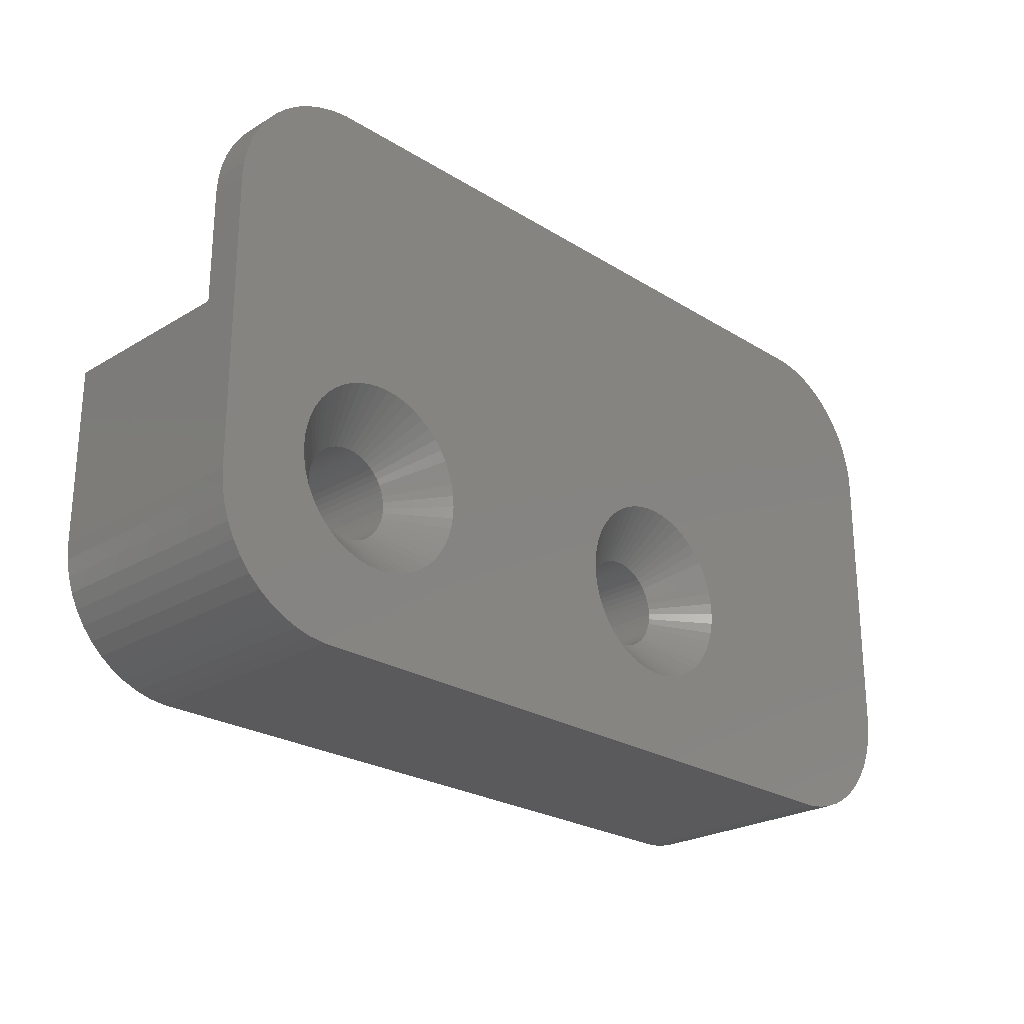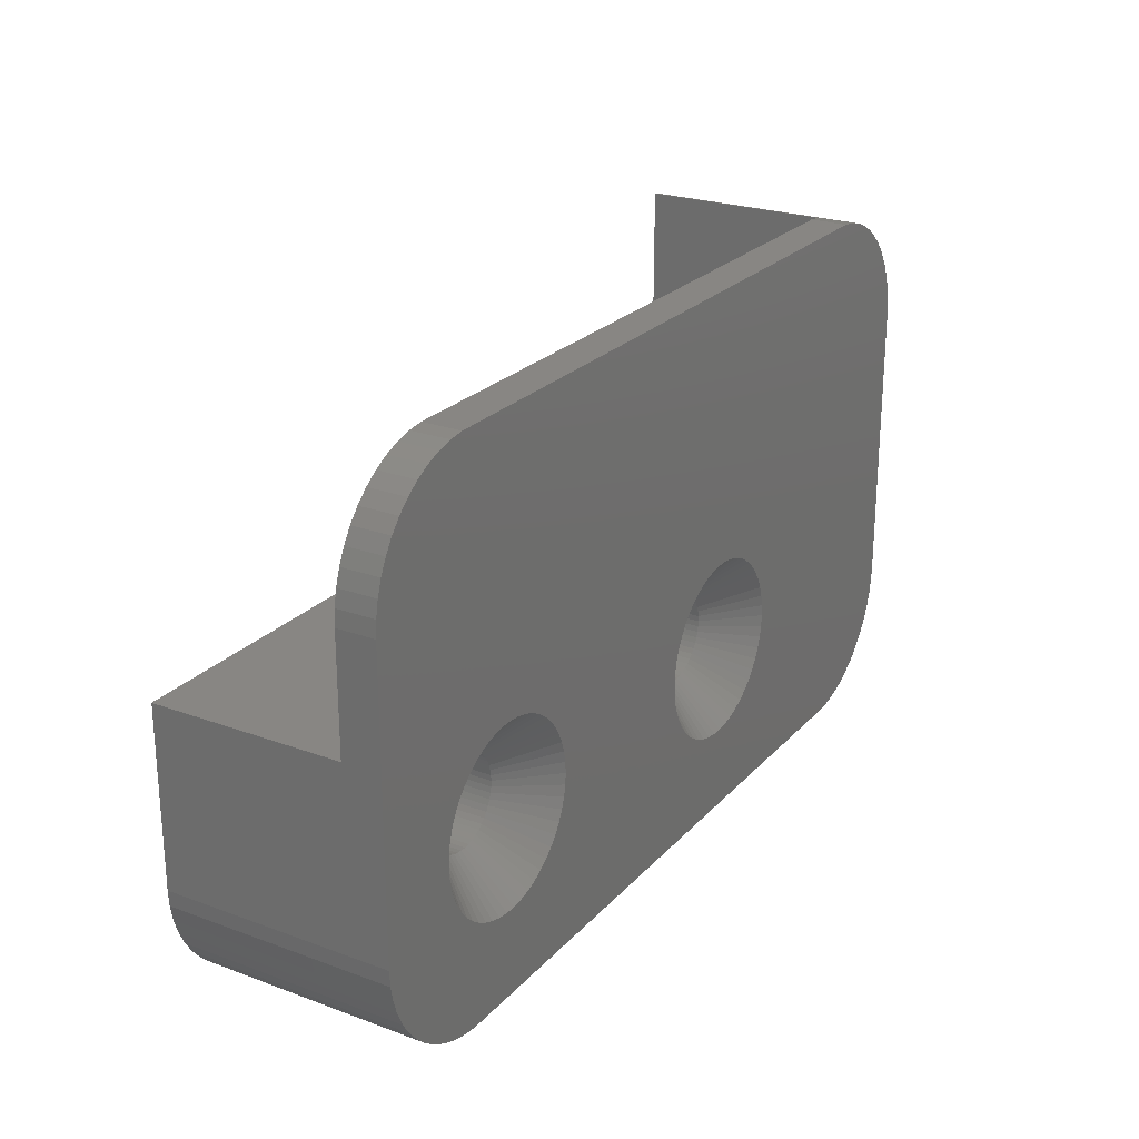
<metadata>
{"format":"stl","ext":"stl","renderer":"f3d","projection":"perspective","resolution":1024,"background":"white","views":[{"elev":-24.6,"azim":134.6,"up":"+Y"},{"elev":24.0,"azim":121.3,"up":"+Y"}]}
</metadata>
<code>
# stl→obj: 410 verts, 824 faces
v 14.6 -5.075 0
v 18.25 -5.75 0
v 18.21 -6.377 0
v 14.6 -2.425 0
v 18.25 5.75 0
v 14.4 -5.484 0
v 18.09 -6.993 0
v 14.74 -2.855 0
v 17.9 -7.591 0
v 14.4 -2.016 0
v 14.16 -5.866 0
v 17.63 -8.159 0
v 14.16 -1.634 0
v 17.3 -8.689 0
v 13.87 -1.286 0
v 13.87 -6.214 0
v 16.89 -9.173 0
v 14.82 -3.299 0
v 16.44 -9.603 0
v 13.54 -0.9762 0
v 13.54 -6.524 0
v 15.93 -9.972 0
v 13.18 -0.7104 0
v 15.38 -10.27 0
v 14.85 -3.75 0
v 12.78 -0.4926 0
v 14.82 -4.201 0
v 13.18 -6.79 0
v 14.8 -10.51 0
v 14.74 -4.645 0
v 14.19 -10.66 0
v 12.78 -7.007 0
v 13.56 -10.74 0
v 12.36 -7.174 0
v 11.92 -7.286 0
v 11.48 -7.343 0
v 11.02 -7.343 0
v 10.58 -7.286 0
v 10.14 -7.174 0
v 9.717 -7.007 0
v 9.321 -6.79 0
v -1.821 -6.79 0
v 7.678 -4.201 0
v -0.15 -3.75 0
v 7.65 -3.75 0
v -0.1784 -4.201 0
v 7.763 -4.645 0
v -0.2631 -4.645 0
v 7.903 -5.075 0
v -0.4028 -5.075 0
v 8.095 -5.484 0
v -0.5953 -5.484 0
v 8.338 -5.866 0
v -0.8375 -5.866 0
v 8.626 -6.214 0
v -1.126 -6.214 0
v 8.955 -6.524 0
v -1.455 -6.524 0
v -2.217 -7.007 0
v -2.638 -7.174 0
v -3.075 -7.286 0
v -3.524 -7.343 0
v -13.56 -10.74 0
v -3.976 -7.343 0
v -18.25 -5.75 0
v -7.322 -4.201 0
v -7.237 -4.645 0
v -7.097 -5.075 0
v -6.905 -5.484 0
v -6.662 -5.866 0
v -6.374 -6.214 0
v -6.045 -6.524 0
v -5.679 -6.79 0
v -5.283 -7.007 0
v -4.862 -7.174 0
v -4.425 -7.286 0
v 12.36 -0.3262 0
v 11.92 -0.2138 0
v 13.56 10.74 0
v 18.21 6.377 0
v 18.09 6.993 0
v 17.9 7.591 0
v 17.63 8.159 0
v 17.3 8.689 0
v 16.89 9.173 0
v 16.44 9.603 0
v 15.93 9.972 0
v 15.38 10.27 0
v 14.8 10.51 0
v 14.19 10.66 0
v 11.48 -0.1571 0
v 11.02 -0.1571 0
v 10.58 -0.2138 0
v 10.14 -0.3262 0
v 9.717 -0.4926 0
v 9.321 -0.7104 0
v -1.821 -0.7104 0
v 8.955 -0.9762 0
v -1.455 -0.9762 0
v 8.626 -1.286 0
v -1.126 -1.286 0
v 8.338 -1.634 0
v -0.8375 -1.634 0
v 8.095 -2.016 0
v -0.5953 -2.016 0
v 7.903 -2.425 0
v 7.678 -3.299 0
v -0.1784 -3.299 0
v 7.763 -2.855 0
v -0.2631 -2.855 0
v -0.4028 -2.425 0
v -2.217 -0.4926 0
v -2.638 -0.3262 0
v -3.075 -0.2138 0
v -13.56 10.74 0
v -3.524 -0.1571 0
v -3.976 -0.1571 0
v -4.425 -0.2138 0
v -4.862 -0.3262 0
v -5.283 -0.4926 0
v -5.679 -0.7104 0
v -7.35 -3.75 0
v -7.322 -3.299 0
v -7.237 -2.855 0
v -7.097 -2.425 0
v -18.25 5.75 0
v -6.045 -0.9762 0
v -6.374 -1.286 0
v -6.662 -1.634 0
v -6.905 -2.016 0
v -14.19 -10.66 0
v -14.8 -10.51 0
v -15.38 -10.27 0
v -14.19 10.66 0
v -15.93 -9.972 0
v -14.8 10.51 0
v -16.44 -9.603 0
v -15.38 10.27 0
v -16.89 -9.173 0
v -15.93 9.972 0
v -17.3 -8.689 0
v -16.44 9.603 0
v -17.63 -8.159 0
v -16.89 9.173 0
v -17.9 -7.591 0
v -17.3 8.689 0
v -18.09 -6.993 0
v -17.63 8.159 0
v -18.21 -6.377 0
v -17.9 7.591 0
v -18.09 6.993 0
v -18.21 6.377 0
v -14.25 10.65 9
v -14.8 10.51 9
v -14.25 1.25 9
v 12.99 -3.302 9
v 18.25 -5.75 9
v 18.25 1.25 9
v 13.04 -3.524 9
v 13.04 -3.976 9
v 13.05 -3.75 9
v 12.99 -4.198 9
v 12.83 -4.617 9
v 12.92 -4.413 9
v 18.21 -6.377 9
v 18.09 -6.993 9
v 12.71 -4.808 9
v 17.9 -7.591 9
v 17.63 -8.159 9
v 17.3 -8.689 9
v 12.56 -4.982 9
v 16.89 -9.173 9
v 16.44 -9.603 9
v 12.92 -3.087 9
v 12.83 -2.883 9
v 12.71 -2.692 9
v 12.56 -2.518 9
v 12.4 -2.363 9
v 12.21 -2.23 9
v 12.02 -2.121 9
v 11.81 -2.038 9
v 11.59 -1.982 9
v 11.36 -1.954 9
v 11.14 -1.954 9
v 10.91 -1.982 9
v 10.69 -2.038 9
v -3.194 -2.038 9
v 9.464 -3.524 9
v -1.95 -3.75 9
v 9.45 -3.75 9
v -1.964 -3.524 9
v 9.507 -3.302 9
v -2.007 -3.302 9
v 9.576 -3.087 9
v -2.076 -3.087 9
v 9.673 -2.883 9
v -2.173 -2.883 9
v 9.794 -2.692 9
v -2.294 -2.692 9
v 9.938 -2.518 9
v -2.438 -2.518 9
v 10.1 -2.363 9
v -2.603 -2.363 9
v 10.29 -2.23 9
v -2.786 -2.23 9
v 10.48 -2.121 9
v -2.984 -2.121 9
v -3.413 -1.982 9
v -3.637 -1.954 9
v -3.863 -1.954 9
v -5.55 -3.75 9
v -5.536 -3.524 9
v -5.493 -3.302 9
v -5.424 -3.087 9
v -5.327 -2.883 9
v -5.206 -2.692 9
v -5.062 -2.518 9
v -13.56 -10.74 9
v -4.897 -2.363 9
v -4.087 -1.982 9
v -4.306 -2.038 9
v -4.516 -2.121 9
v -4.714 -2.23 9
v -18.25 -5.75 9
v -15.38 10.27 9
v -18.25 5.75 9
v -15.93 9.972 9
v -14.19 -10.66 9
v -16.44 9.603 9
v -14.8 -10.51 9
v -16.89 9.173 9
v -15.38 -10.27 9
v -17.3 8.689 9
v -15.93 -9.972 9
v -17.63 8.159 9
v -16.44 -9.603 9
v -17.9 7.591 9
v -16.89 -9.173 9
v -18.09 6.993 9
v -17.3 -8.689 9
v -18.21 6.377 9
v -17.63 -8.159 9
v -17.9 -7.591 9
v -18.09 -6.993 9
v -18.21 -6.377 9
v 12.4 -5.137 9
v 15.93 -9.972 9
v 15.38 -10.27 9
v 12.21 -5.27 9
v 14.8 -10.51 9
v 14.19 -10.66 9
v 13.56 -10.74 9
v 12.02 -5.379 9
v 11.81 -5.462 9
v 11.59 -5.518 9
v 11.36 -5.546 9
v 11.14 -5.546 9
v 10.91 -5.518 9
v 10.69 -5.462 9
v 10.48 -5.379 9
v 10.29 -5.27 9
v 10.1 -5.137 9
v -2.603 -5.137 9
v 9.938 -4.982 9
v -2.438 -4.982 9
v 9.794 -4.808 9
v 9.464 -3.976 9
v -1.964 -3.976 9
v 9.507 -4.198 9
v -2.007 -4.198 9
v 9.576 -4.413 9
v -2.076 -4.413 9
v 9.673 -4.617 9
v -2.173 -4.617 9
v -2.294 -4.808 9
v -2.786 -5.27 9
v -2.984 -5.379 9
v -3.194 -5.462 9
v -3.413 -5.518 9
v -3.637 -5.546 9
v -3.863 -5.546 9
v -4.087 -5.518 9
v -4.306 -5.462 9
v -4.516 -5.379 9
v -4.714 -5.27 9
v -4.897 -5.137 9
v -5.062 -4.982 9
v -5.206 -4.808 9
v -5.327 -4.617 9
v -5.424 -4.413 9
v -5.493 -4.198 9
v -5.536 -3.976 9
v -3.413 -1.982 1.9
v -3.637 -1.954 1.9
v -1.95 -3.75 1.9
v -1.964 -3.976 1.9
v -1.964 -3.524 1.9
v -5.493 -3.302 1.9
v -5.536 -3.524 1.9
v -2.438 -2.518 1.9
v -2.076 -3.087 1.9
v -2.603 -2.363 1.9
v -2.984 -2.121 1.9
v -3.194 -2.038 1.9
v -2.786 -2.23 1.9
v -2.007 -3.302 1.9
v -4.306 -2.038 1.9
v -4.087 -1.982 1.9
v -4.306 -5.462 1.9
v -4.087 -5.518 1.9
v -2.173 -2.883 1.9
v -2.294 -2.692 1.9
v -4.714 -2.23 1.9
v -4.516 -2.121 1.9
v -3.863 -1.954 1.9
v -4.897 -2.363 1.9
v -5.327 -2.883 1.9
v -5.206 -2.692 1.9
v -4.897 -5.137 1.9
v -5.493 -4.198 1.9
v -4.714 -5.27 1.9
v -2.173 -4.617 1.9
v -2.294 -4.808 1.9
v -3.413 -5.518 1.9
v -3.637 -5.546 1.9
v -5.424 -3.087 1.9
v -5.062 -2.518 1.9
v -5.327 -4.617 1.9
v -5.206 -4.808 1.9
v -5.55 -3.75 1.9
v -4.516 -5.379 1.9
v -5.062 -4.982 1.9
v -2.603 -5.137 1.9
v -3.194 -5.462 1.9
v -2.786 -5.27 1.9
v -3.863 -5.546 1.9
v -5.424 -4.413 1.9
v -2.438 -4.982 1.9
v -2.984 -5.379 1.9
v -5.536 -3.976 1.9
v -2.007 -4.198 1.9
v -2.076 -4.413 1.9
v 11.59 -1.982 1.9
v 11.36 -1.954 1.9
v 13.05 -3.75 1.9
v 13.04 -3.976 1.9
v 13.04 -3.524 1.9
v 9.507 -3.302 1.9
v 9.464 -3.524 1.9
v 12.56 -2.518 1.9
v 12.92 -3.087 1.9
v 12.4 -2.363 1.9
v 12.02 -2.121 1.9
v 11.81 -2.038 1.9
v 12.21 -2.23 1.9
v 12.99 -3.302 1.9
v 10.69 -2.038 1.9
v 10.91 -1.982 1.9
v 10.69 -5.462 1.9
v 10.91 -5.518 1.9
v 12.83 -2.883 1.9
v 12.71 -2.692 1.9
v 10.29 -2.23 1.9
v 10.48 -2.121 1.9
v 11.14 -1.954 1.9
v 10.1 -2.363 1.9
v 9.673 -2.883 1.9
v 9.794 -2.692 1.9
v 10.1 -5.137 1.9
v 9.507 -4.198 1.9
v 10.29 -5.27 1.9
v 12.83 -4.617 1.9
v 12.71 -4.808 1.9
v 11.59 -5.518 1.9
v 11.36 -5.546 1.9
v 9.576 -3.087 1.9
v 9.938 -2.518 1.9
v 9.673 -4.617 1.9
v 9.794 -4.808 1.9
v 9.45 -3.75 1.9
v 10.48 -5.379 1.9
v 9.938 -4.982 1.9
v 12.4 -5.137 1.9
v 11.81 -5.462 1.9
v 12.21 -5.27 1.9
v 11.14 -5.546 1.9
v 9.576 -4.413 1.9
v 12.56 -4.982 1.9
v 12.02 -5.379 1.9
v 9.464 -3.976 1.9
v 12.99 -4.198 1.9
v 12.92 -4.413 1.9
v -14.25 10.65 1.5
v -14.25 1.25 1.5
v 13.56 10.74 1.5
v 18.25 5.75 1.5
v 18.21 6.377 1.5
v 18.09 6.993 1.5
v 17.9 7.591 1.5
v 17.63 8.159 1.5
v 17.3 8.689 1.5
v 16.89 9.173 1.5
v 16.44 9.603 1.5
v 15.93 9.972 1.5
v 15.38 10.27 1.5
v 14.8 10.51 1.5
v 14.19 10.66 1.5
v 18.25 1.25 1.5
v -13.56 10.74 1.5
v -14.19 10.66 1.5
f 1 2 3
f 2 4 5
f 6 3 7
f 2 8 4
f 6 7 9
f 10 5 4
f 11 9 12
f 13 5 10
f 11 12 14
f 15 5 13
f 16 14 17
f 2 18 8
f 16 17 19
f 20 5 15
f 21 19 22
f 23 5 20
f 21 22 24
f 2 25 18
f 26 5 23
f 2 27 25
f 28 24 29
f 2 30 27
f 2 1 30
f 3 6 1
f 28 29 31
f 9 11 6
f 14 16 11
f 32 31 33
f 19 21 16
f 24 28 21
f 31 32 28
f 33 34 32
f 33 35 34
f 33 36 35
f 33 37 36
f 33 38 37
f 33 39 38
f 33 40 39
f 33 41 40
f 42 41 33
f 43 44 45
f 46 43 47
f 48 47 49
f 50 49 51
f 52 51 53
f 54 53 55
f 56 55 57
f 41 42 57
f 43 46 44
f 47 48 46
f 49 50 48
f 51 52 50
f 53 54 52
f 55 56 54
f 57 58 56
f 57 42 58
f 33 59 42
f 33 60 59
f 33 61 60
f 33 62 61
f 63 62 33
f 62 63 64
f 65 66 63
f 67 63 66
f 68 63 67
f 69 63 68
f 70 63 69
f 71 63 70
f 72 63 71
f 73 63 72
f 74 63 73
f 75 63 74
f 76 63 75
f 64 63 76
f 77 5 26
f 78 5 77
f 79 5 78
f 5 79 80
f 80 79 81
f 81 79 82
f 82 79 83
f 83 79 84
f 84 79 85
f 85 79 86
f 86 79 87
f 87 79 88
f 88 79 89
f 89 79 90
f 91 79 78
f 92 79 91
f 93 79 92
f 94 79 93
f 95 79 94
f 96 79 95
f 97 96 98
f 99 98 100
f 101 100 102
f 103 102 104
f 105 104 106
f 44 107 45
f 108 107 44
f 107 108 109
f 110 109 108
f 109 110 106
f 111 106 110
f 105 106 111
f 104 105 103
f 102 103 101
f 100 101 99
f 98 99 97
f 96 97 79
f 112 79 97
f 113 79 112
f 114 79 113
f 115 114 116
f 115 116 117
f 115 117 118
f 115 118 119
f 115 119 120
f 115 120 121
f 66 65 122
f 122 65 123
f 123 65 124
f 124 65 125
f 126 125 65
f 114 115 79
f 127 115 121
f 128 115 127
f 126 128 129
f 125 126 130
f 65 63 131
f 130 126 129
f 65 131 132
f 128 126 115
f 65 132 133
f 115 126 134
f 65 133 135
f 134 126 136
f 65 135 137
f 136 126 138
f 65 137 139
f 138 126 140
f 65 139 141
f 140 126 142
f 65 141 143
f 142 126 144
f 65 143 145
f 144 126 146
f 65 145 147
f 146 126 148
f 65 147 149
f 148 126 150
f 150 126 151
f 151 126 152
f 153 154 155
f 156 157 158
f 159 157 156
f 160 157 161
f 162 157 160
f 163 157 164
f 157 163 165
f 165 163 166
f 166 167 168
f 168 167 169
f 169 167 170
f 170 171 172
f 172 171 173
f 167 166 163
f 164 157 162
f 161 157 159
f 158 174 156
f 158 175 174
f 158 176 175
f 158 177 176
f 158 178 177
f 158 179 178
f 158 180 179
f 158 181 180
f 158 182 181
f 158 183 182
f 158 184 183
f 158 185 184
f 158 186 185
f 187 186 158
f 188 189 190
f 191 188 192
f 193 192 194
f 195 194 196
f 197 196 198
f 199 198 200
f 201 200 202
f 203 202 204
f 205 204 206
f 186 187 206
f 188 191 189
f 192 193 191
f 194 195 193
f 196 197 195
f 198 199 197
f 200 201 199
f 202 203 201
f 204 205 203
f 206 207 205
f 206 187 207
f 158 208 187
f 155 208 158
f 208 155 209
f 209 155 210
f 155 211 212
f 155 212 213
f 155 213 214
f 155 214 215
f 155 215 216
f 155 216 217
f 211 155 218
f 155 217 219
f 210 155 220
f 155 221 220
f 155 222 221
f 155 223 222
f 155 219 223
f 224 218 155
f 225 155 154
f 224 155 226
f 227 155 225
f 218 224 228
f 229 155 227
f 228 224 230
f 231 155 229
f 230 224 232
f 233 155 231
f 232 224 234
f 235 155 233
f 234 224 236
f 237 155 235
f 236 224 238
f 239 155 237
f 238 224 240
f 241 155 239
f 240 224 242
f 155 241 226
f 242 224 243
f 243 224 244
f 244 224 245
f 171 170 167
f 246 173 171
f 173 246 247
f 247 246 248
f 249 248 246
f 248 249 250
f 250 249 251
f 251 249 252
f 253 252 249
f 254 252 253
f 255 252 254
f 256 252 255
f 257 252 256
f 258 252 257
f 259 252 258
f 260 252 259
f 261 252 260
f 262 252 261
f 263 262 264
f 265 264 266
f 189 267 190
f 268 267 189
f 267 268 269
f 270 269 268
f 269 270 271
f 272 271 270
f 271 272 273
f 274 273 272
f 273 274 266
f 275 266 274
f 265 266 275
f 264 265 263
f 262 263 252
f 276 252 263
f 277 252 276
f 278 252 277
f 279 252 278
f 218 279 280
f 218 280 281
f 218 281 282
f 218 282 283
f 279 218 252
f 284 218 283
f 285 218 284
f 286 218 285
f 287 218 286
f 288 218 287
f 289 218 288
f 290 218 289
f 291 218 290
f 292 218 291
f 218 292 211
f 116 293 294
f 293 116 114
f 44 46 295
f 295 46 296
f 108 295 297
f 298 299 123
f 101 103 300
f 111 110 301
f 300 99 101
f 99 300 302
f 112 303 304
f 112 97 305
f 110 108 306
f 108 44 295
f 110 306 301
f 113 112 304
f 112 305 303
f 97 99 302
f 118 307 119
f 307 118 308
f 76 309 310
f 309 76 75
f 108 297 306
f 301 105 111
f 105 301 311
f 311 103 105
f 103 311 312
f 103 312 300
f 114 304 293
f 304 114 113
f 97 302 305
f 124 298 123
f 120 313 121
f 307 314 120
f 117 308 118
f 308 117 315
f 313 316 121
f 121 316 127
f 317 129 318
f 129 317 130
f 319 73 72
f 320 67 66
f 319 321 73
f 54 322 52
f 322 54 323
f 62 324 61
f 324 62 325
f 326 130 317
f 130 326 125
f 119 307 120
f 117 294 315
f 294 117 116
f 128 327 129
f 327 127 316
f 127 327 128
f 70 328 329
f 328 70 69
f 123 330 122
f 330 66 122
f 309 75 74
f 321 331 74
f 72 332 319
f 332 72 71
f 58 42 333
f 59 60 334
f 333 42 335
f 61 334 60
f 334 61 324
f 64 310 336
f 310 64 76
f 327 318 129
f 314 313 120
f 69 337 328
f 337 69 68
f 299 330 123
f 321 74 73
f 329 332 70
f 332 71 70
f 58 338 56
f 338 58 333
f 54 56 338
f 42 59 335
f 339 59 334
f 62 336 325
f 336 62 64
f 125 326 124
f 326 298 124
f 337 68 67
f 330 340 66
f 340 320 66
f 331 309 74
f 323 54 338
f 46 48 341
f 296 46 341
f 335 59 339
f 320 337 67
f 52 342 50
f 342 52 322
f 341 48 342
f 48 50 342
f 290 320 291
f 320 290 337
f 323 274 322
f 274 323 275
f 339 278 277
f 278 339 334
f 309 284 283
f 284 309 331
f 289 337 290
f 337 289 328
f 295 191 297
f 191 295 189
f 304 207 187
f 207 304 303
f 338 263 265
f 263 338 333
f 333 276 263
f 276 333 335
f 287 329 288
f 329 287 332
f 319 287 286
f 287 319 332
f 296 189 295
f 189 296 268
f 307 220 221
f 220 307 308
f 293 187 208
f 187 293 304
f 338 275 323
f 275 338 265
f 325 281 280
f 281 325 336
f 334 279 278
f 279 334 324
f 292 330 211
f 330 292 340
f 291 340 292
f 340 291 320
f 288 328 289
f 328 288 329
f 336 282 281
f 282 336 310
f 310 283 282
f 283 310 309
f 331 285 284
f 285 331 321
f 321 286 285
f 286 321 319
f 297 193 306
f 193 297 191
f 294 208 209
f 208 294 293
f 322 272 342
f 272 322 274
f 342 270 341
f 270 342 272
f 341 268 296
f 268 341 270
f 324 280 279
f 280 324 325
f 335 277 276
f 277 335 339
f 303 205 207
f 205 303 305
f 302 201 203
f 201 302 300
f 312 201 300
f 201 312 199
f 308 210 220
f 210 308 315
f 211 299 212
f 299 211 330
f 213 326 214
f 326 213 298
f 216 327 217
f 327 216 318
f 306 195 301
f 195 306 193
f 301 197 311
f 197 301 195
f 305 203 205
f 203 305 302
f 311 199 312
f 199 311 197
f 316 223 219
f 223 316 313
f 315 209 210
f 209 315 294
f 212 298 213
f 298 212 299
f 327 219 217
f 219 327 316
f 313 222 223
f 222 313 314
f 314 221 222
f 221 314 307
f 215 318 216
f 318 215 317
f 214 317 215
f 317 214 326
f 91 343 344
f 343 91 78
f 25 27 345
f 345 27 346
f 18 345 347
f 348 349 107
f 15 13 350
f 4 8 351
f 350 20 15
f 20 350 352
f 26 353 354
f 26 23 355
f 8 18 356
f 18 25 345
f 8 356 351
f 77 26 354
f 26 355 353
f 23 20 352
f 93 357 94
f 357 93 358
f 38 359 360
f 359 38 39
f 18 347 356
f 351 10 4
f 10 351 361
f 361 13 10
f 13 361 362
f 13 362 350
f 78 354 343
f 354 78 77
f 23 352 355
f 109 348 107
f 95 363 96
f 357 364 95
f 92 358 93
f 358 92 365
f 363 366 96
f 96 366 98
f 367 102 368
f 102 367 104
f 369 41 57
f 370 47 43
f 369 371 41
f 11 372 6
f 372 11 373
f 36 374 35
f 374 36 375
f 376 104 367
f 104 376 106
f 94 357 95
f 92 344 365
f 344 92 91
f 100 377 102
f 377 98 366
f 98 377 100
f 53 378 379
f 378 53 51
f 107 380 45
f 380 43 45
f 359 39 40
f 371 381 40
f 57 382 369
f 382 57 55
f 21 28 383
f 32 34 384
f 383 28 385
f 35 384 34
f 384 35 374
f 37 360 386
f 360 37 38
f 377 368 102
f 364 363 95
f 51 387 378
f 387 51 49
f 349 380 107
f 371 40 41
f 379 382 53
f 382 55 53
f 21 388 16
f 388 21 383
f 11 16 388
f 28 32 385
f 389 32 384
f 36 386 375
f 386 36 37
f 106 376 109
f 376 348 109
f 387 49 47
f 380 390 43
f 390 370 43
f 381 359 40
f 373 11 388
f 27 30 391
f 346 27 391
f 385 32 389
f 370 387 47
f 6 392 1
f 392 6 372
f 391 30 392
f 30 1 392
f 271 370 269
f 370 271 387
f 373 163 372
f 163 373 167
f 389 254 253
f 254 389 384
f 359 260 259
f 260 359 381
f 273 387 271
f 387 273 378
f 345 159 347
f 159 345 161
f 354 180 181
f 180 354 353
f 388 246 171
f 246 388 383
f 383 249 246
f 249 383 385
f 264 379 266
f 379 264 382
f 369 264 262
f 264 369 382
f 346 161 345
f 161 346 160
f 357 185 186
f 185 357 358
f 343 181 182
f 181 343 354
f 388 167 373
f 167 388 171
f 375 257 256
f 257 375 386
f 384 255 254
f 255 384 374
f 267 380 190
f 380 267 390
f 269 390 267
f 390 269 370
f 266 378 273
f 378 266 379
f 386 258 257
f 258 386 360
f 360 259 258
f 259 360 359
f 381 261 260
f 261 381 371
f 371 262 261
f 262 371 369
f 347 156 356
f 156 347 159
f 344 182 183
f 182 344 343
f 372 164 392
f 164 372 163
f 392 162 391
f 162 392 164
f 391 160 346
f 160 391 162
f 374 256 255
f 256 374 375
f 385 253 249
f 253 385 389
f 353 179 180
f 179 353 355
f 352 177 178
f 177 352 350
f 362 177 350
f 177 362 176
f 358 184 185
f 184 358 365
f 190 349 188
f 349 190 380
f 192 376 194
f 376 192 348
f 198 377 200
f 377 198 368
f 356 174 351
f 174 356 156
f 351 175 361
f 175 351 174
f 355 178 179
f 178 355 352
f 361 176 362
f 176 361 175
f 366 204 202
f 204 366 363
f 365 183 184
f 183 365 344
f 188 348 192
f 348 188 349
f 377 202 200
f 202 377 366
f 363 206 204
f 206 363 364
f 364 186 206
f 186 364 357
f 196 368 198
f 368 196 367
f 194 367 196
f 367 194 376
f 155 393 153
f 393 155 394
f 395 396 397
f 395 397 398
f 395 398 399
f 395 399 400
f 395 400 401
f 395 401 402
f 395 402 403
f 395 403 404
f 395 404 405
f 395 405 406
f 395 406 407
f 396 395 408
f 394 395 409
f 393 409 410
f 409 393 394
f 395 394 408
f 408 155 158
f 155 408 394
f 65 226 126
f 226 65 224
f 149 224 65
f 224 149 245
f 126 241 152
f 241 126 226
f 143 243 145
f 243 143 242
f 165 2 157
f 2 165 3
f 63 252 218
f 252 63 33
f 151 237 150
f 237 151 239
f 398 82 399
f 82 398 81
f 87 405 404
f 405 87 88
f 410 134 393
f 393 154 153
f 136 393 134
f 393 136 154
f 131 218 228
f 218 131 63
f 172 14 170
f 14 172 17
f 166 3 165
f 3 166 7
f 158 157 408
f 408 5 396
f 408 2 5
f 2 408 157
f 152 239 151
f 239 152 241
f 142 231 229
f 231 142 144
f 150 235 148
f 235 150 237
f 146 231 144
f 231 146 233
f 396 80 397
f 80 396 5
f 115 410 409
f 410 115 134
f 79 409 395
f 409 79 115
f 132 228 230
f 228 132 131
f 168 7 166
f 7 168 9
f 138 227 225
f 227 138 140
f 136 225 154
f 225 136 138
f 140 229 227
f 229 140 142
f 88 406 405
f 406 88 89
f 85 403 402
f 403 85 86
f 89 407 406
f 407 89 90
f 397 81 398
f 81 397 80
f 145 244 147
f 244 145 243
f 139 240 141
f 240 139 238
f 133 230 232
f 230 133 132
f 139 236 238
f 236 139 137
f 148 233 146
f 233 148 235
f 86 404 403
f 404 86 87
f 90 395 407
f 395 90 79
f 401 85 402
f 85 401 84
f 147 245 149
f 245 147 244
f 141 242 143
f 242 141 240
f 135 232 234
f 232 135 133
f 137 234 236
f 234 137 135
f 31 250 251
f 250 31 29
f 22 173 247
f 173 22 19
f 33 251 252
f 251 33 31
f 169 9 168
f 9 169 12
f 170 12 169
f 12 170 14
f 400 84 401
f 84 400 83
f 399 83 400
f 83 399 82
f 29 248 250
f 248 29 24
f 19 172 173
f 172 19 17
f 24 247 248
f 247 24 22

</code>
